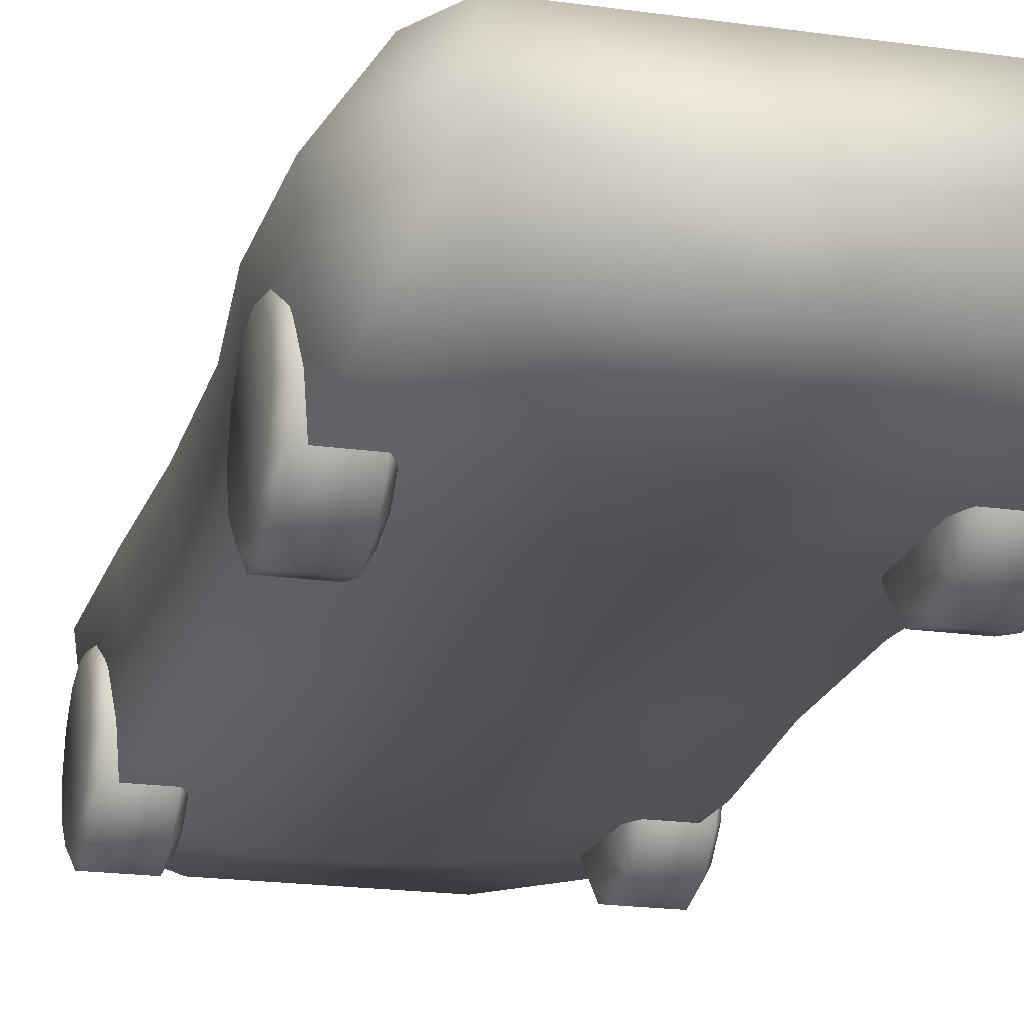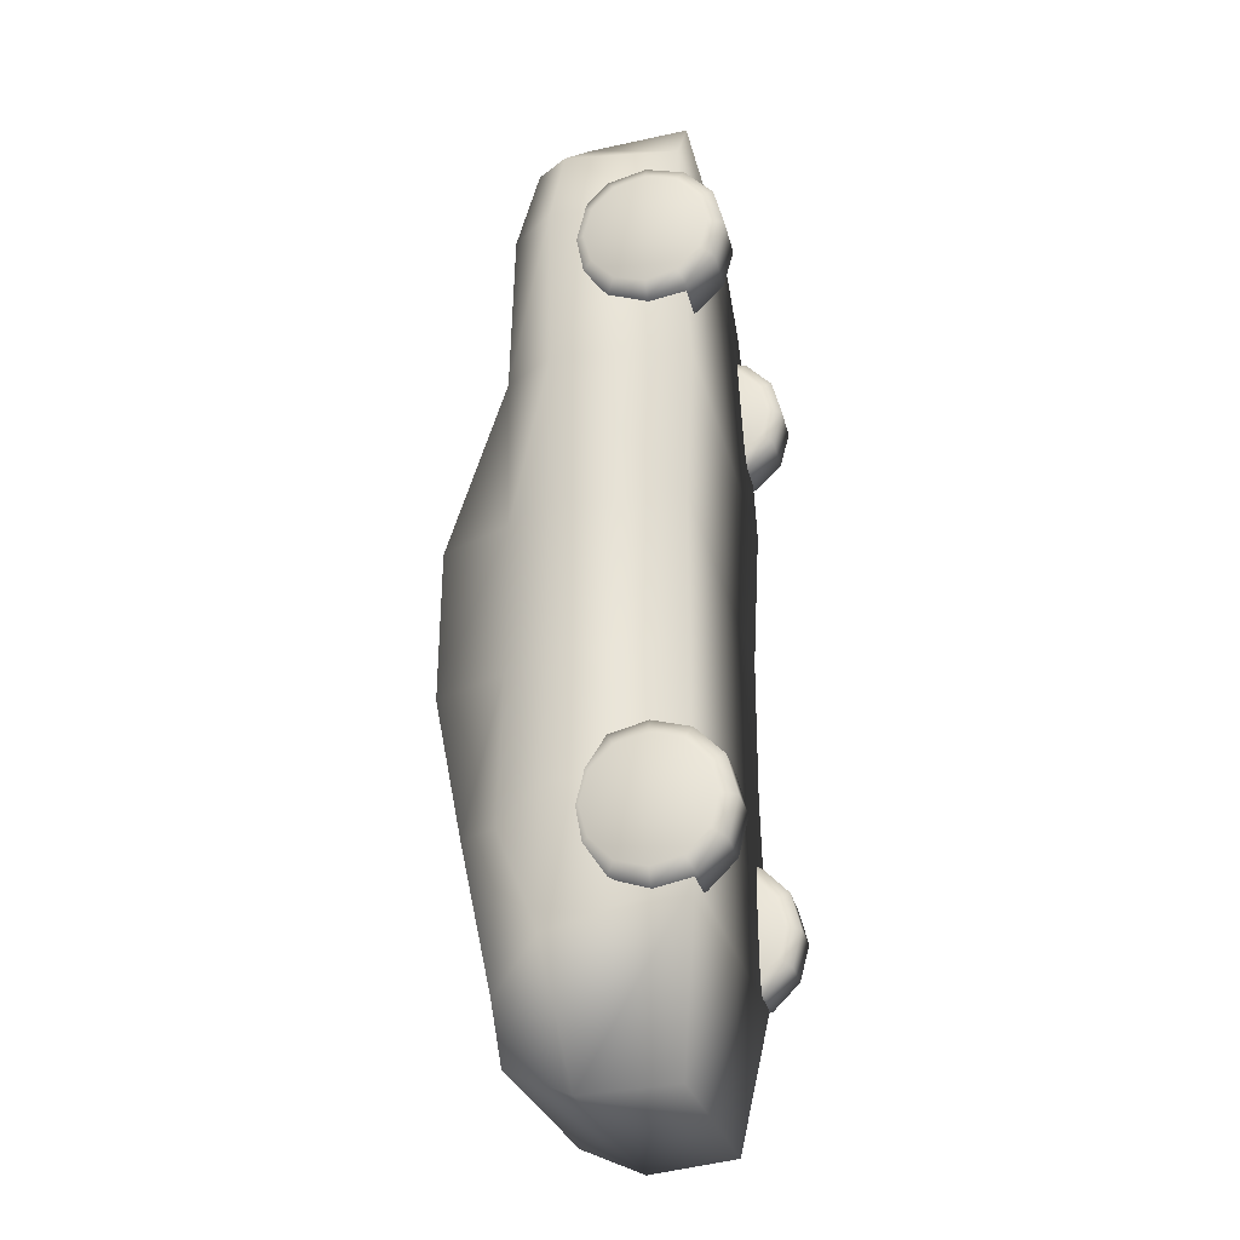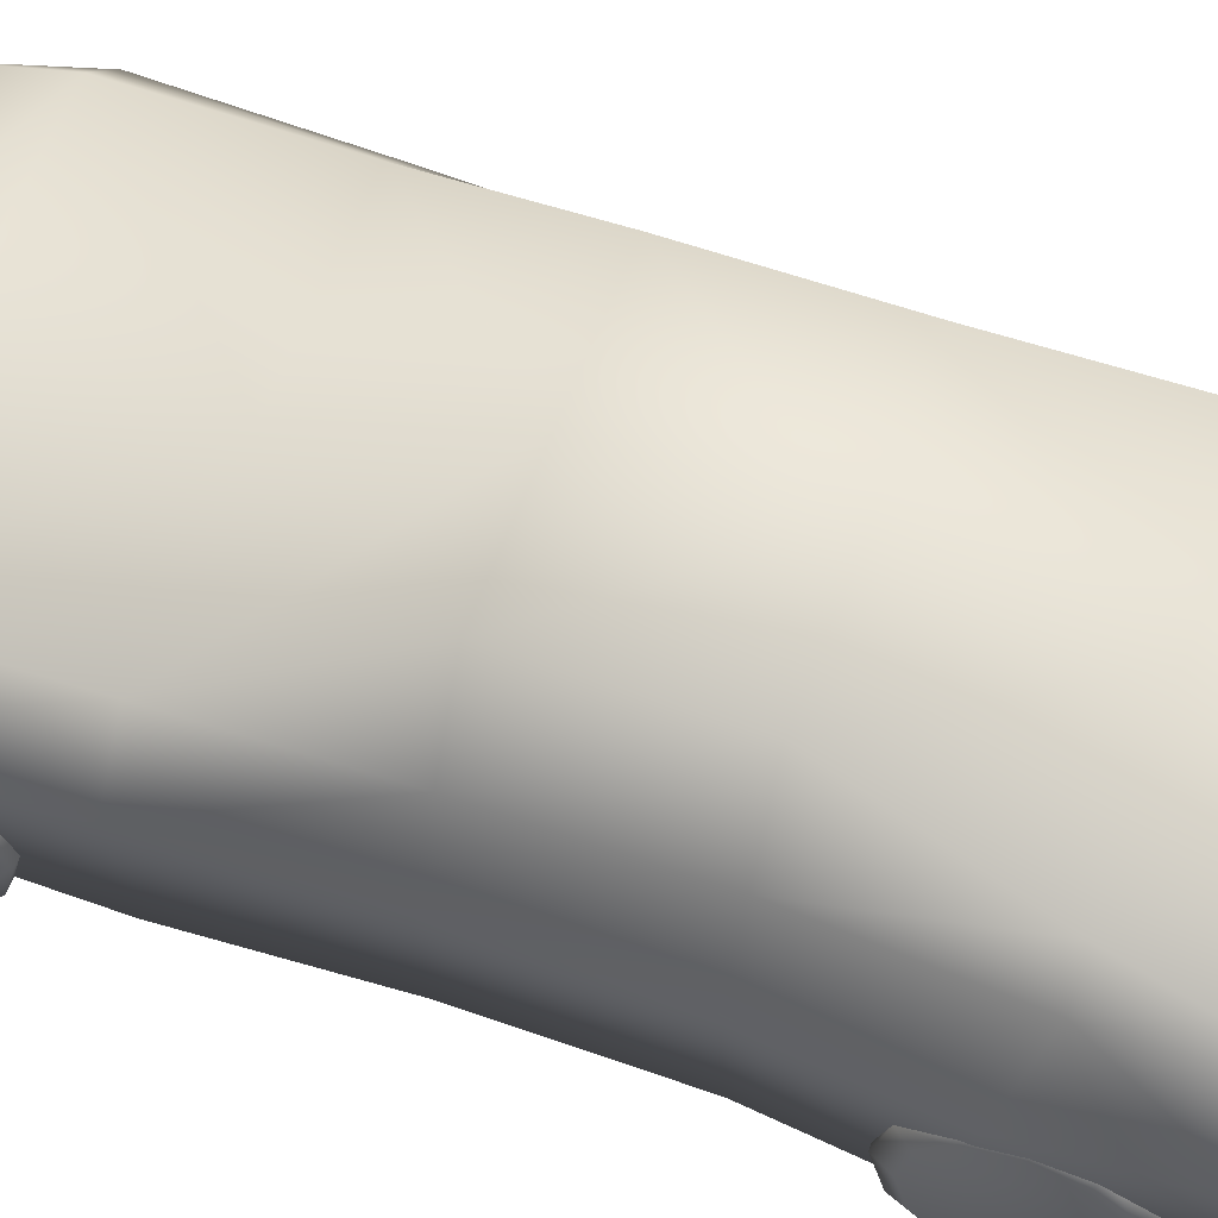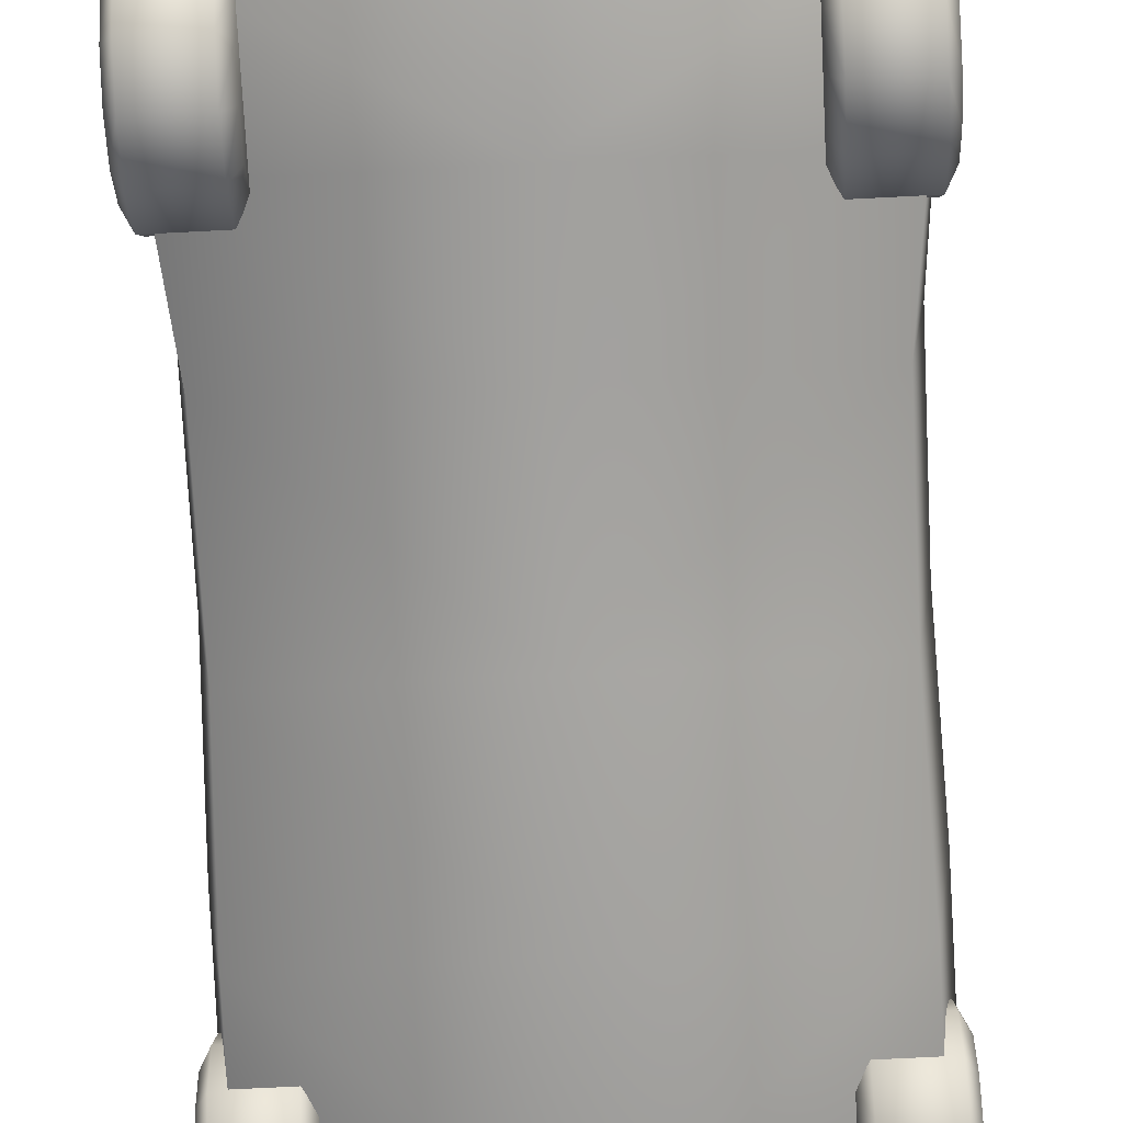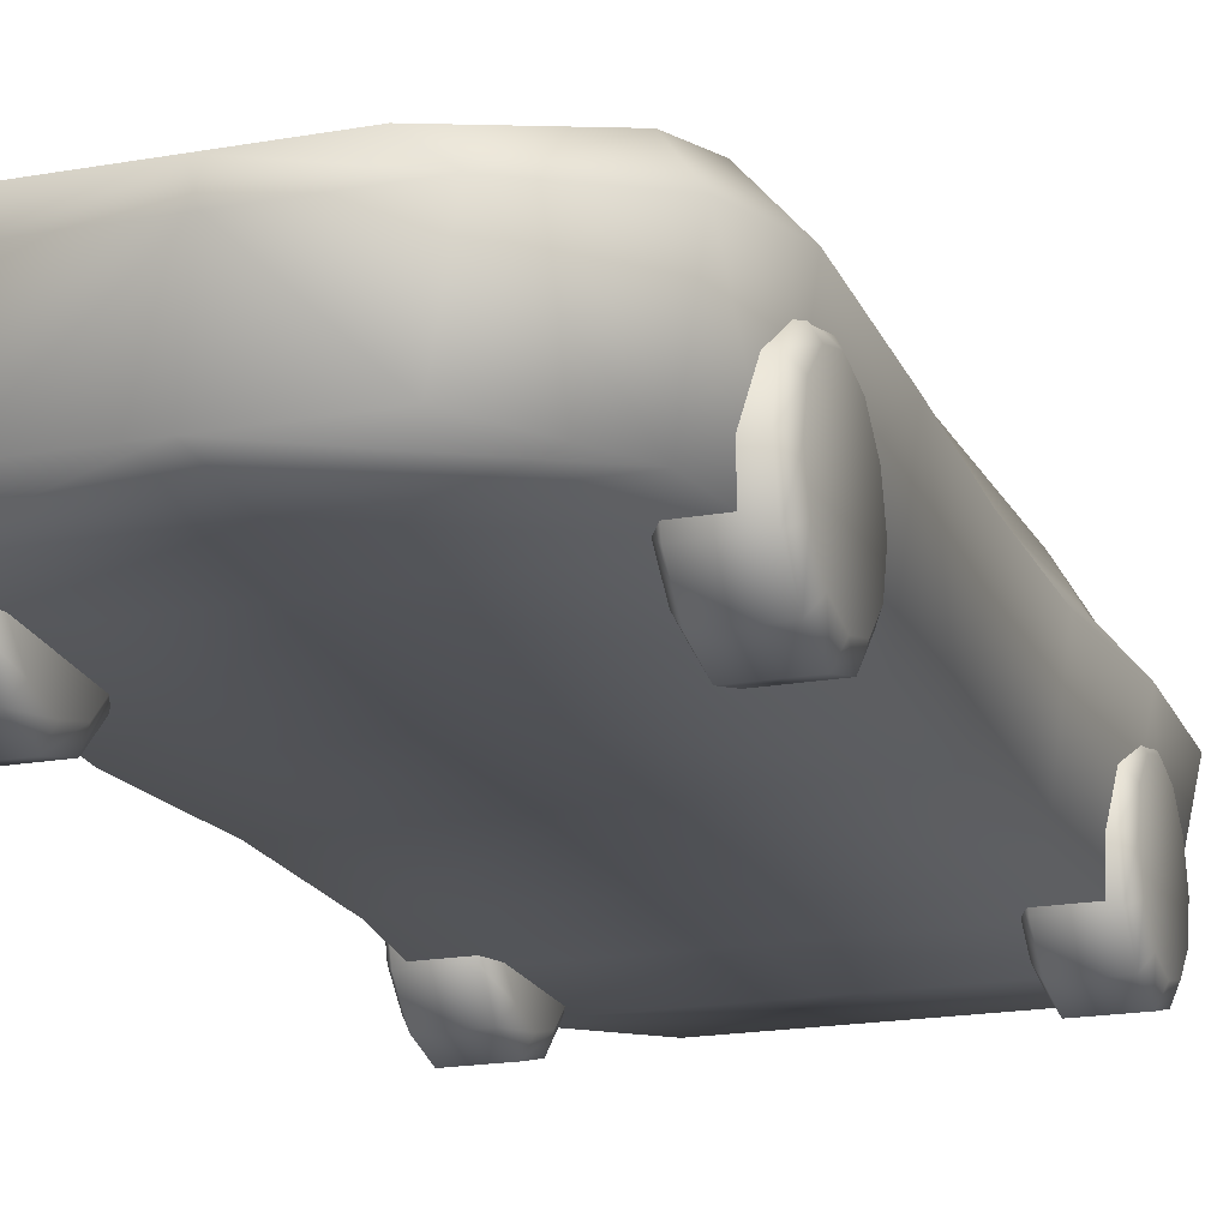
<metadata>
{"format":"obj","ext":"obj","renderer":"f3d","projection":"perspective","resolution":1024,"background":"white","views":[{"elev":-20.2,"azim":165.6,"up":"+Y"},{"elev":-27.1,"azim":-77.2,"up":"+Z"},{"elev":59.0,"azim":110.2,"up":"+Y"},{"elev":-72.2,"azim":-177.1,"up":"+Y"},{"elev":-18.8,"azim":18.9,"up":"+Y"}]}
</metadata>
<code>
v  -14.38 4.077 -21.33
v  -14.47 4.122 -17.52
v  -15.06 8.495 -18.23
v  -14.96 8.521 -22.75
v  -13.55 10.21 -3.25
v  -14.85 8.447 -3.25
v  -14.96 8.509 2.39
v  -13.64 10.04 2.364
v  -14.28 3.938 -3.25
v  -7.92 3.938 -3.25
v  -7.92 4.231 2.416
v  -14.38 4.231 2.416
v  -14.07 4.166 -13.71
v  -14.07 4.166 -8.479
v  -14.63 8.468 -8.479
v  -14.63 8.47 -13.71
v  -13.49 9.29 5.17
v  -7.92 9.29 5.17
v  -7.92 10.04 2.364
v  -13.73 4.377 5.249
v  -14.26 8.208 5.21
v  -11.99 12.7 -8.479
v  -13.37 10.15 -8.479
v  -11.99 12.75 -13.71
v  -13.37 10.15 -13.71
v  -13 11.48 -18.94
v  -13.72 10.18 -18.94
v  -11.65 7.907 7.53
v  -10.79 8.541 7.978
v  -7.92 8.541 7.978
v  -11.35 4.523 8.082
v  -13.64 10.22 -24.16
v  -12.82 7.966 -26.88
v  -12.41 4.829 -26.61
v  -12.67 10.12 -25.96
v  -7.92 10.22 -24.16
v  -7.92 10.12 -25.96
v  -12.73 6.33 -0.5124
v  -12.73 7.091 0.2495
v  -12.73 4.248 -0.5124
v  -12.73 5.289 -0.7912
v  -13.01 3.989 -0.9614
v  -13.01 5.289 -1.31
v  -12.73 3.486 0.2495
v  -13.01 3.037 -0.0097
v  -12.73 3.207 1.29
v  -13.01 2.689 1.29
v  -12.73 3.486 2.331
v  -13.01 3.037 2.59
v  -12.73 4.248 3.093
v  -13.01 3.989 3.542
v  -12.73 5.289 3.372
v  -13.01 5.289 3.89
v  -12.73 6.33 3.093
v  -13.01 6.589 3.542
v  -12.73 7.091 2.331
v  -13.01 7.54 2.59
v  -12.73 7.37 1.29
v  -13.01 7.889 1.29
v  -13.01 7.54 -0.0097
v  -13.01 6.589 -0.9614
v  -14.68 3.989 -0.9614
v  -14.68 5.289 -1.31
v  -14.68 3.037 -0.0097
v  -14.68 2.689 1.29
v  -14.68 3.037 2.59
v  -14.68 3.989 3.542
v  -14.68 5.289 3.89
v  -14.68 6.589 3.542
v  -14.68 7.54 2.59
v  -14.68 7.889 1.29
v  -14.68 7.54 -0.0097
v  -14.68 6.589 -0.9614
v  -14.95 4.248 -0.5124
v  -14.95 5.289 -0.7912
v  -14.95 3.486 0.2495
v  -14.95 3.207 1.29
v  -14.95 3.486 2.331
v  -14.95 4.248 3.093
v  -14.95 5.289 3.372
v  -14.95 6.33 3.093
v  -14.95 7.091 2.331
v  -14.95 7.37 1.29
v  -14.95 7.091 0.2495
v  -14.95 6.33 -0.5124
v  -12.73 6.327 -20.74
v  -12.73 7.087 -19.98
v  -12.73 4.25 -20.74
v  -12.73 5.289 -21.01
v  -13.01 3.989 -21.19
v  -13.01 5.289 -21.54
v  -12.73 3.49 -19.98
v  -13.01 3.037 -20.24
v  -12.73 3.212 -18.94
v  -13.01 2.689 -18.94
v  -12.73 3.49 -17.9
v  -13.01 3.037 -17.64
v  -12.73 4.25 -17.14
v  -13.01 3.989 -16.69
v  -12.73 5.289 -16.86
v  -13.01 5.289 -16.34
v  -12.73 6.327 -17.14
v  -13.01 6.589 -16.69
v  -12.73 7.087 -17.9
v  -13.01 7.54 -17.64
v  -12.73 7.365 -18.94
v  -13.01 7.889 -18.94
v  -13.01 7.54 -20.24
v  -13.01 6.589 -21.19
v  -14.68 3.989 -21.19
v  -14.68 5.289 -21.54
v  -14.68 3.037 -20.24
v  -14.68 2.689 -18.94
v  -14.68 3.037 -17.64
v  -14.68 3.989 -16.69
v  -14.68 5.289 -16.34
v  -14.68 6.589 -16.69
v  -14.68 7.54 -17.64
v  -14.68 7.889 -18.94
v  -14.68 7.54 -20.24
v  -14.68 6.589 -21.19
v  -14.95 4.25 -20.74
v  -14.95 5.289 -21.01
v  -14.95 3.49 -19.98
v  -14.95 3.212 -18.94
v  -14.95 3.49 -17.9
v  -14.95 4.25 -17.14
v  -14.95 5.289 -16.86
v  -14.95 6.327 -17.14
v  -14.95 7.087 -17.9
v  -14.95 7.365 -18.94
v  -14.95 7.087 -19.98
v  -14.95 6.327 -20.74
v  -7.92 4.122 -17.52
v  -7.92 4.077 -21.33
v  -7.92 7.907 7.53
v  -7.92 4.523 8.082
v  -7.92 12.7 -8.479
v  -7.92 10.21 -3.25
v  -7.92 4.166 -8.479
v  -7.92 4.166 -13.71
v  -7.92 11.48 -18.94
v  -7.92 12.75 -13.71
v  -7.92 4.377 5.249
v  -7.92 7.966 -26.88
v  -7.92 4.829 -26.61
v  -1.465 4.077 -21.33
v  -0.8839 8.521 -22.75
v  -0.7838 8.495 -18.23
v  -1.373 4.122 -17.52
v  -2.292 10.21 -3.25
v  -2.204 10.04 2.364
v  -0.8839 8.509 2.39
v  -0.992 8.447 -3.25
v  -1.564 3.938 -3.25
v  -1.465 4.231 2.416
v  -1.766 4.166 -13.71
v  -1.212 8.47 -13.71
v  -1.212 8.468 -8.479
v  -1.766 4.166 -8.479
v  -2.347 9.29 5.17
v  -1.585 8.208 5.21
v  -2.109 4.377 5.249
v  -2.471 10.15 -8.479
v  -3.847 12.7 -8.479
v  -2.471 10.15 -13.71
v  -3.847 12.75 -13.71
v  -2.123 10.18 -18.94
v  -2.837 11.48 -18.94
v  -4.186 7.907 7.53
v  -5.051 8.541 7.978
v  -4.494 4.523 8.082
v  -2.204 10.22 -24.16
v  -3.43 4.829 -26.61
v  -3.025 7.966 -26.88
v  -3.167 10.12 -25.96
v  -3.114 6.33 -0.5124
v  -3.114 5.289 -0.7912
v  -3.114 4.248 -0.5124
v  -3.114 7.091 0.2495
v  -2.828 5.289 -1.31
v  -2.828 3.989 -0.9614
v  -2.828 3.037 -0.0097
v  -3.114 3.486 0.2495
v  -2.828 2.689 1.29
v  -3.114 3.207 1.29
v  -2.828 3.037 2.59
v  -3.114 3.486 2.331
v  -2.828 3.989 3.542
v  -3.114 4.248 3.093
v  -2.828 5.289 3.89
v  -3.114 5.289 3.372
v  -2.828 6.589 3.542
v  -3.114 6.33 3.093
v  -2.828 7.54 2.59
v  -3.114 7.091 2.331
v  -2.828 7.889 1.29
v  -3.114 7.37 1.29
v  -2.828 7.54 -0.0097
v  -2.828 6.589 -0.9614
v  -1.159 5.289 -1.31
v  -1.159 3.989 -0.9614
v  -1.159 3.037 -0.0097
v  -1.159 2.689 1.29
v  -1.159 3.037 2.59
v  -1.159 3.989 3.542
v  -1.159 5.289 3.89
v  -1.159 6.589 3.542
v  -1.159 7.54 2.59
v  -1.159 7.889 1.29
v  -1.159 7.54 -0.0097
v  -1.159 6.589 -0.9614
v  -0.8885 5.289 -0.7912
v  -0.8885 4.248 -0.5124
v  -0.8885 3.486 0.2495
v  -0.8885 3.207 1.29
v  -0.8885 3.486 2.331
v  -0.8885 4.248 3.093
v  -0.8885 5.289 3.372
v  -0.8885 6.33 3.093
v  -0.8885 7.091 2.331
v  -0.8885 7.37 1.29
v  -0.8885 7.091 0.2495
v  -0.8885 6.33 -0.5124
v  -3.114 6.327 -20.74
v  -3.114 5.289 -21.01
v  -3.114 4.25 -20.74
v  -3.114 7.087 -19.98
v  -2.828 5.289 -21.54
v  -2.828 3.989 -21.19
v  -2.828 3.037 -20.24
v  -3.114 3.49 -19.98
v  -2.828 2.689 -18.94
v  -3.114 3.212 -18.94
v  -2.828 3.037 -17.64
v  -3.114 3.49 -17.9
v  -2.828 3.989 -16.69
v  -3.114 4.25 -17.14
v  -2.828 5.289 -16.34
v  -3.114 5.289 -16.86
v  -2.828 6.589 -16.69
v  -3.114 6.327 -17.14
v  -2.828 7.54 -17.64
v  -3.114 7.087 -17.9
v  -2.828 7.889 -18.94
v  -3.114 7.365 -18.94
v  -2.828 7.54 -20.24
v  -2.828 6.589 -21.19
v  -1.159 5.289 -21.54
v  -1.159 3.989 -21.19
v  -1.159 3.037 -20.24
v  -1.159 2.689 -18.94
v  -1.159 3.037 -17.64
v  -1.159 3.989 -16.69
v  -1.159 5.289 -16.34
v  -1.159 6.589 -16.69
v  -1.159 7.54 -17.64
v  -1.159 7.889 -18.94
v  -1.159 7.54 -20.24
v  -1.159 6.589 -21.19
v  -0.8885 5.289 -21.01
v  -0.8885 4.25 -20.74
v  -0.8885 3.49 -19.98
v  -0.8885 3.212 -18.94
v  -0.8885 3.49 -17.9
v  -0.8885 4.25 -17.14
v  -0.8885 5.289 -16.86
v  -0.8885 6.327 -17.14
v  -0.8885 7.087 -17.9
v  -0.8885 7.365 -18.94
v  -0.8885 7.087 -19.98
v  -0.8885 6.327 -20.74
o Car
g Car
f 1 2 3 4
f 5 6 7 8
f 9 10 11 12
f 13 14 15 16
f 14 9 6 15
f 8 17 18 19
f 12 20 21 7
f 5 22 23
f 23 22 24 25
f 25 24 26 27
f 16 25 27 3
f 6 9 12 7
f 15 23 25 16
f 6 5 23 15
f 28 29 17 21
f 17 29 30 18
f 20 31 28 21
f 17 8 7 21
f 2 13 16 3
f 26 32 27
f 27 32 4 3
f 1 4 33 34
f 4 32 35 33
f 32 36 37 35
f 38 39 40 41
f 41 40 42 43
f 40 44 45 42
f 44 46 47 45
f 46 48 49 47
f 48 50 51 49
f 50 52 53 51
f 52 54 55 53
f 54 56 57 55
f 56 58 59 57
f 58 39 60 59
f 39 38 61 60
f 38 41 43 61
f 43 42 62 63
f 42 45 64 62
f 45 47 65 64
f 47 49 66 65
f 49 51 67 66
f 51 53 68 67
f 53 55 69 68
f 55 57 70 69
f 57 59 71 70
f 59 60 72 71
f 60 61 73 72
f 61 43 63 73
f 63 62 74 75
f 62 64 76 74
f 64 65 77 76
f 65 66 78 77
f 66 67 79 78
f 67 68 80 79
f 68 69 81 80
f 69 70 82 81
f 70 71 83 82
f 71 72 84 83
f 72 73 85 84
f 73 63 75 85
f 85 75 74 84
f 78 79 80 81
f 82 83 76 77
f 74 76 83 84
f 81 82 77 78
f 54 52 50 48
f 56 54 48 46
f 58 56 46 44
f 39 58 44 40
f 86 87 88 89
f 89 88 90 91
f 88 92 93 90
f 92 94 95 93
f 94 96 97 95
f 96 98 99 97
f 98 100 101 99
f 100 102 103 101
f 102 104 105 103
f 104 106 107 105
f 106 87 108 107
f 87 86 109 108
f 86 89 91 109
f 91 90 110 111
f 90 93 112 110
f 93 95 113 112
f 95 97 114 113
f 97 99 115 114
f 99 101 116 115
f 101 103 117 116
f 103 105 118 117
f 105 107 119 118
f 107 108 120 119
f 108 109 121 120
f 109 91 111 121
f 111 110 122 123
f 110 112 124 122
f 112 113 125 124
f 113 114 126 125
f 114 115 127 126
f 115 116 128 127
f 116 117 129 128
f 117 118 130 129
f 118 119 131 130
f 119 120 132 131
f 120 121 133 132
f 121 111 123 133
f 126 127 128 129
f 129 130 125 126
f 130 131 124 125
f 131 132 122 124
f 132 133 123 122
f 102 100 98 96
f 104 102 96 94
f 106 104 94 92
f 87 106 92 88
f 134 2 1 135
f 136 28 31 137
f 138 22 5 139
f 139 5 8 19
f 140 14 13 141
f 142 26 24 143
f 143 24 22 138
f 10 9 14 140
f 144 20 12 11
f 30 29 28 136
f 137 31 20 144
f 141 13 2 134
f 36 32 26 142
f 145 33 35 37
f 146 34 33 145
f 135 1 34 146
f 147 148 149 150
f 151 152 153 154
f 155 156 11 10
f 157 158 159 160
f 160 159 154 155
f 152 19 18 161
f 156 153 162 163
f 151 164 165
f 164 166 167 165
f 166 168 169 167
f 158 149 168 166
f 154 153 156 155
f 159 158 166 164
f 154 159 164 151
f 170 162 161 171
f 161 18 30 171
f 163 162 170 172
f 161 162 153 152
f 150 149 158 157
f 169 168 173
f 168 149 148 173
f 147 174 175 148
f 148 175 176 173
f 173 176 37 36
f 177 178 179 180
f 178 181 182 179
f 179 182 183 184
f 184 183 185 186
f 186 185 187 188
f 188 187 189 190
f 190 189 191 192
f 192 191 193 194
f 194 193 195 196
f 196 195 197 198
f 198 197 199 180
f 180 199 200 177
f 177 200 181 178
f 181 201 202 182
f 182 202 203 183
f 183 203 204 185
f 185 204 205 187
f 187 205 206 189
f 189 206 207 191
f 191 207 208 193
f 193 208 209 195
f 195 209 210 197
f 197 210 211 199
f 199 211 212 200
f 200 212 201 181
f 201 213 214 202
f 202 214 215 203
f 203 215 216 204
f 204 216 217 205
f 205 217 218 206
f 206 218 219 207
f 207 219 220 208
f 208 220 221 209
f 209 221 222 210
f 210 222 223 211
f 211 223 224 212
f 212 224 213 201
f 224 223 214 213
f 217 220 219 218
f 221 216 215 222
f 214 223 222 215
f 220 217 216 221
f 194 188 190 192
f 196 186 188 194
f 198 184 186 196
f 180 179 184 198
f 225 226 227 228
f 226 229 230 227
f 227 230 231 232
f 232 231 233 234
f 234 233 235 236
f 236 235 237 238
f 238 237 239 240
f 240 239 241 242
f 242 241 243 244
f 244 243 245 246
f 246 245 247 228
f 228 247 248 225
f 225 248 229 226
f 229 249 250 230
f 230 250 251 231
f 231 251 252 233
f 233 252 253 235
f 235 253 254 237
f 237 254 255 239
f 239 255 256 241
f 241 256 257 243
f 243 257 258 245
f 245 258 259 247
f 247 259 260 248
f 248 260 249 229
f 249 261 262 250
f 250 262 263 251
f 251 263 264 252
f 252 264 265 253
f 253 265 266 254
f 254 266 267 255
f 255 267 268 256
f 256 268 269 257
f 257 269 270 258
f 258 270 271 259
f 259 271 272 260
f 260 272 261 249
f 265 268 267 266
f 268 265 264 269
f 269 264 263 270
f 270 263 262 271
f 271 262 261 272
f 242 236 238 240
f 244 234 236 242
f 246 232 234 244
f 228 227 232 246
f 134 135 147 150
f 136 137 172 170
f 138 139 151 165
f 139 19 152 151
f 140 141 157 160
f 142 143 167 169
f 143 138 165 167
f 10 140 160 155
f 144 11 156 163
f 30 136 170 171
f 137 144 163 172
f 141 134 150 157
f 36 142 169 173
f 145 37 176 175
f 146 145 175 174
f 135 146 174 147

</code>
